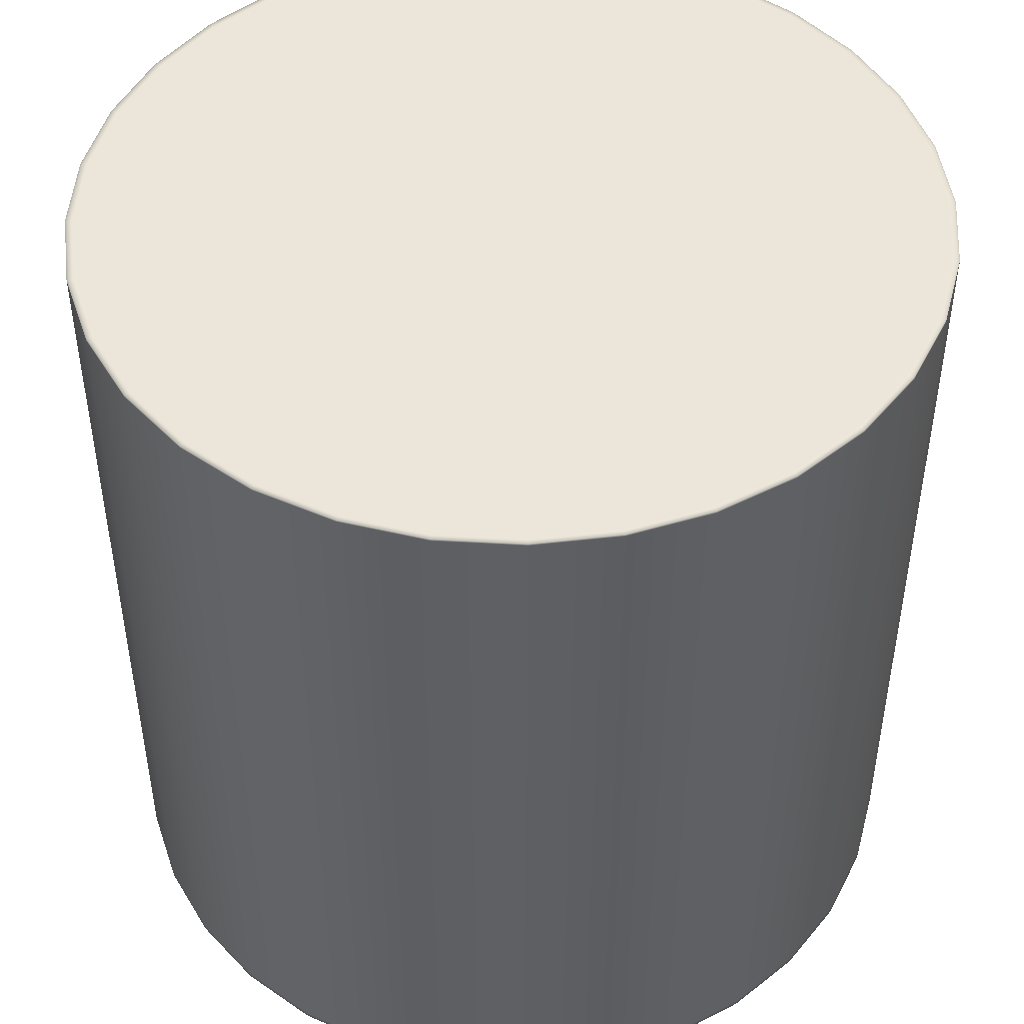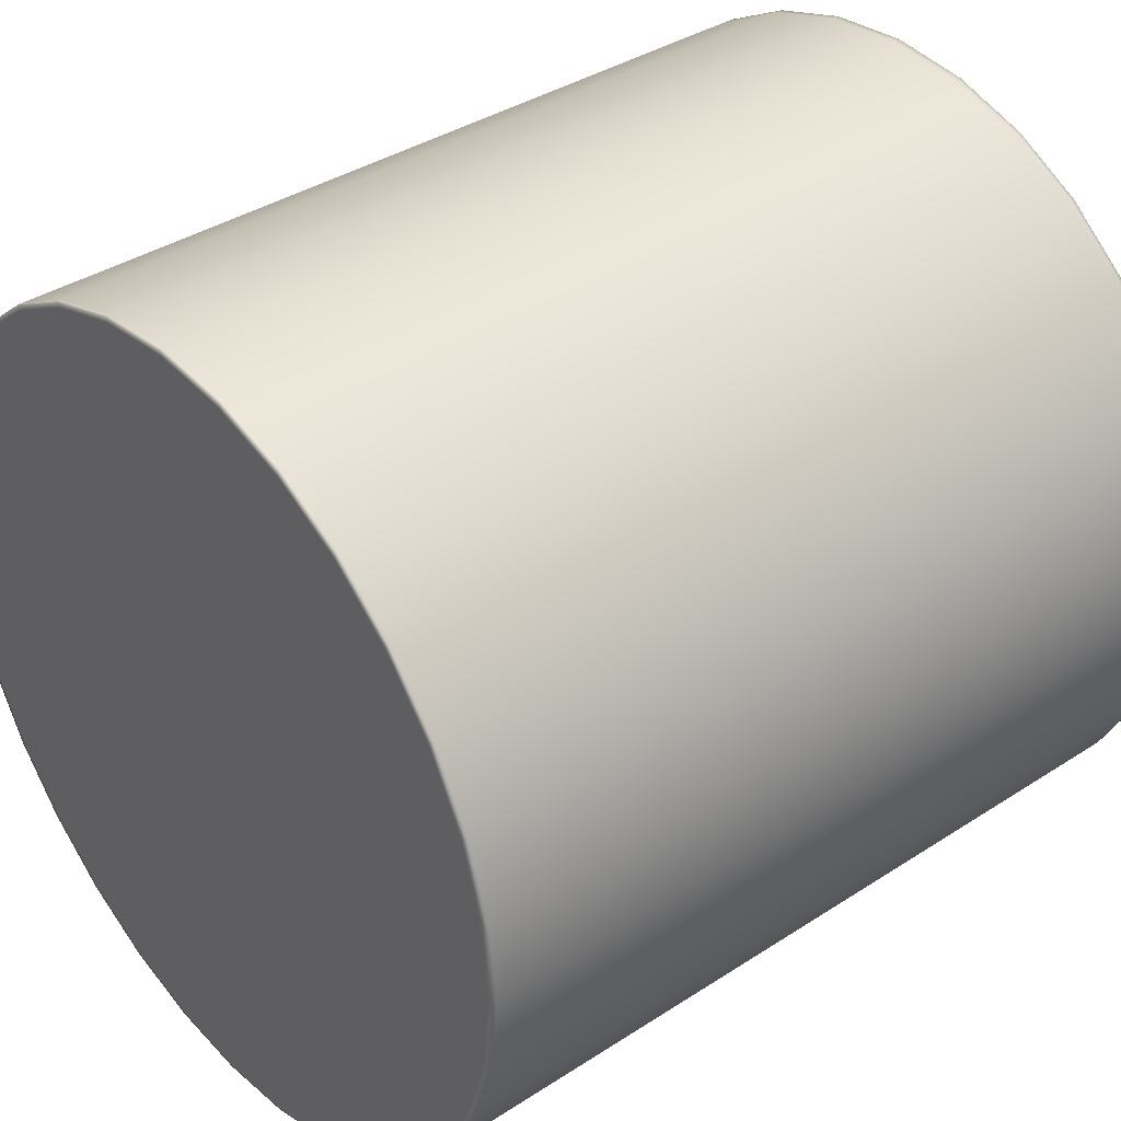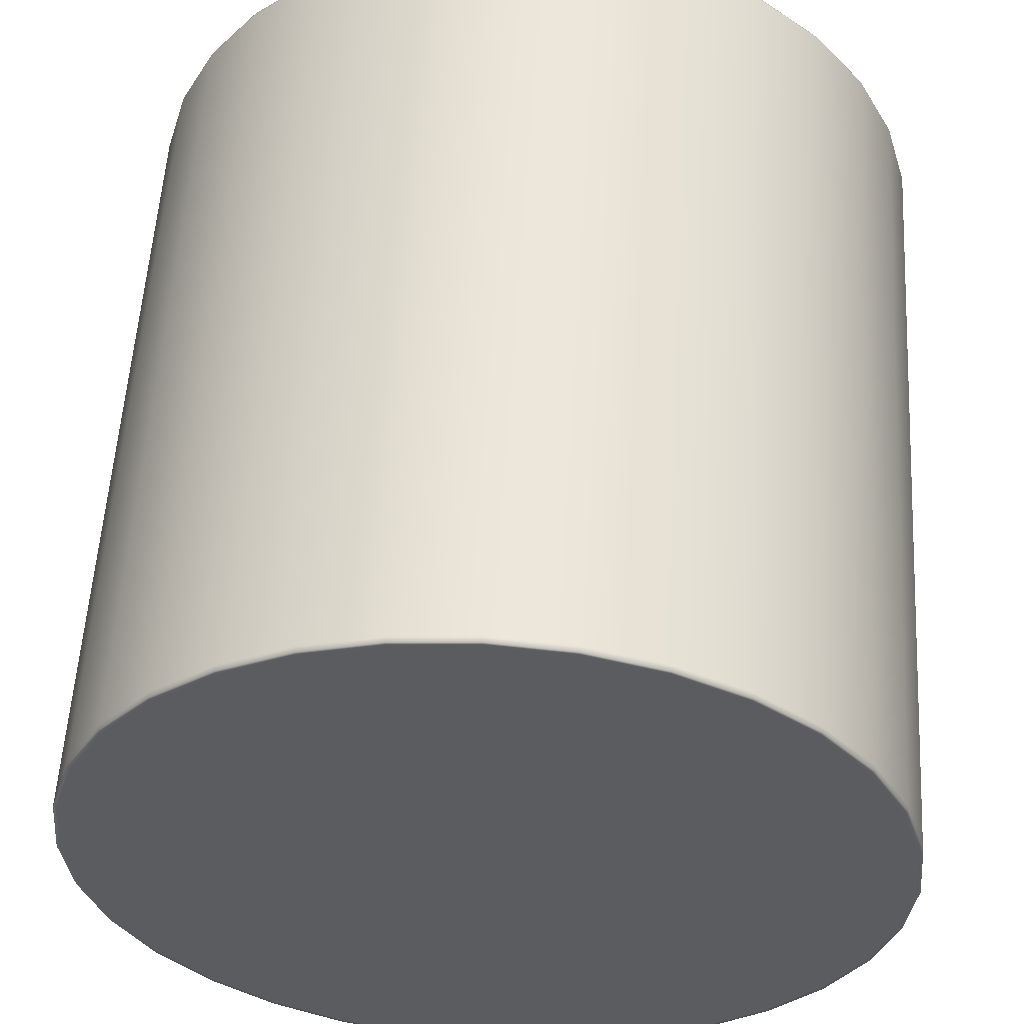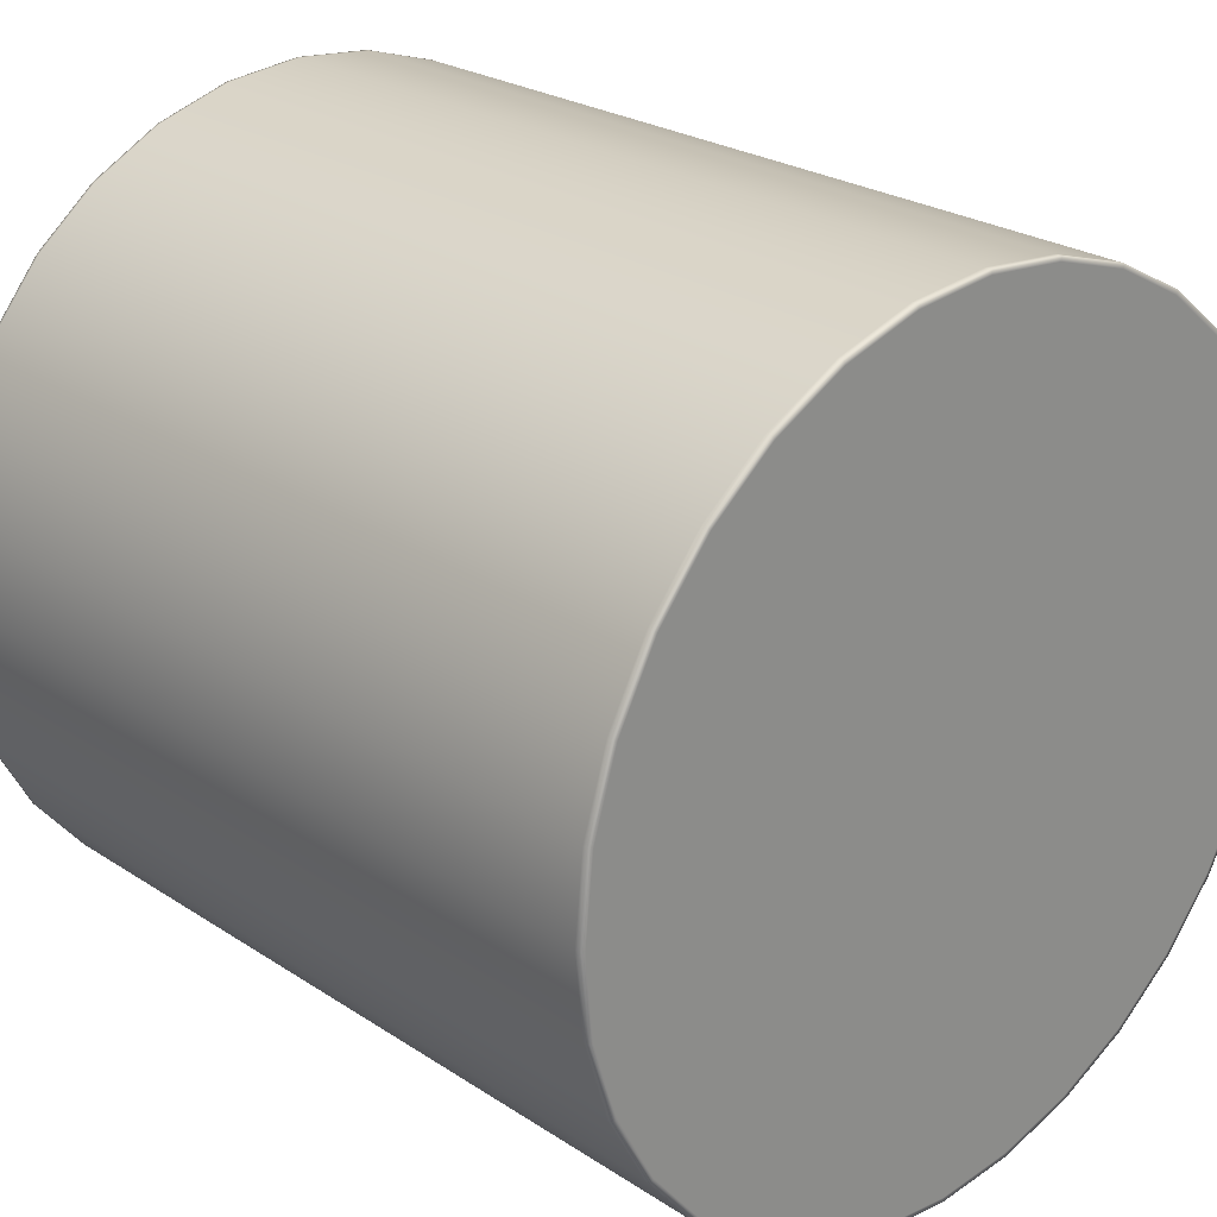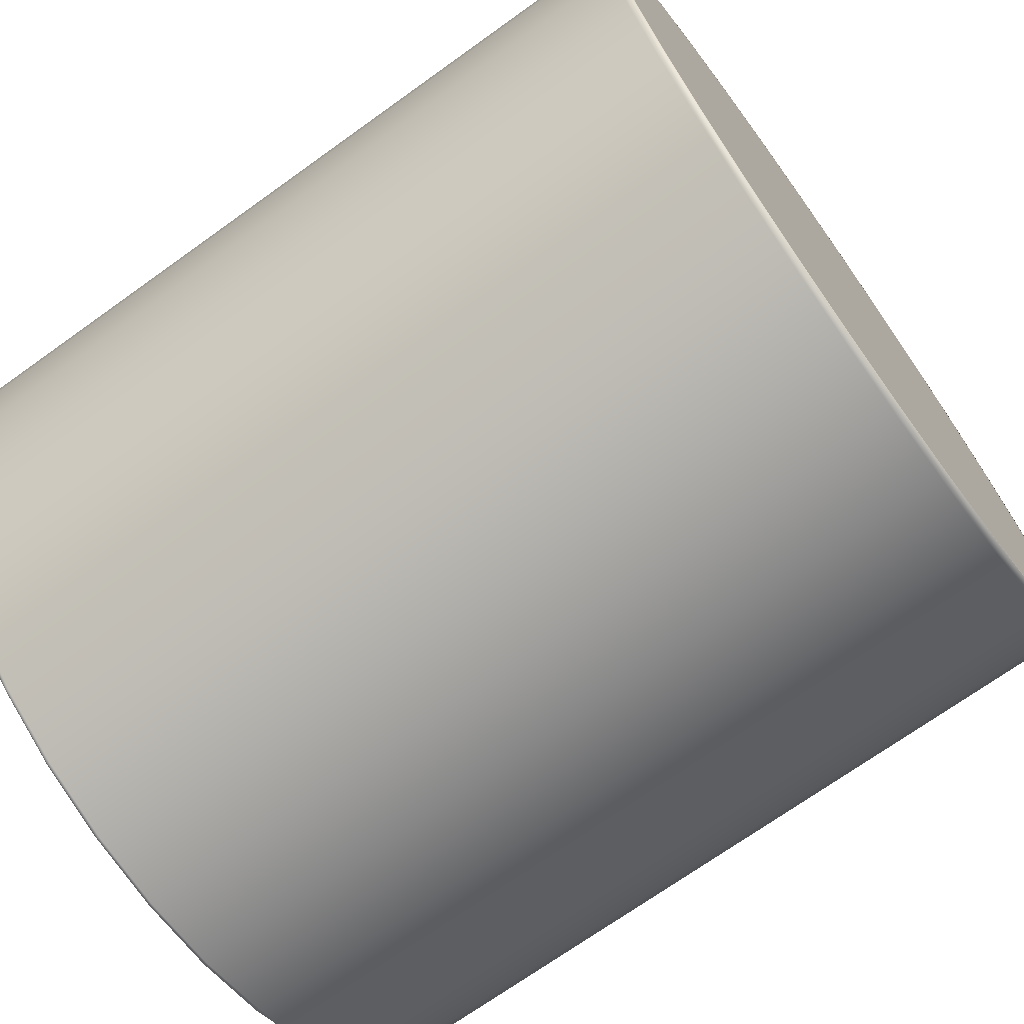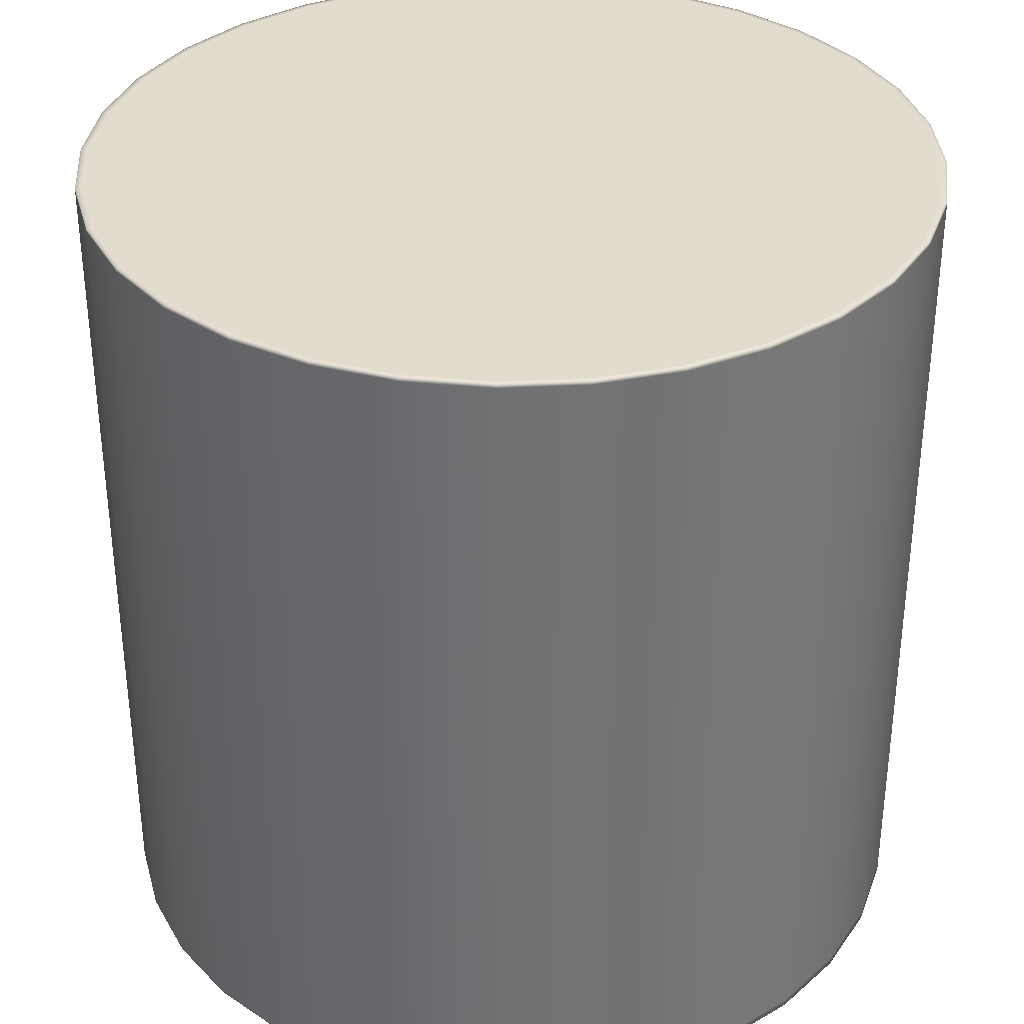
<metadata>
{"format":"obj","ext":"obj","renderer":"f3d","projection":"perspective","resolution":1024,"background":"white","views":[{"elev":47.6,"azim":-148.1,"up":"+Y"},{"elev":37.5,"azim":-129.8,"up":"+Z"},{"elev":55.7,"azim":3.4,"up":"+Z"},{"elev":24.7,"azim":-43.1,"up":"+Z"},{"elev":-70.7,"azim":-54.3,"up":"+Z"},{"elev":34.7,"azim":-43.2,"up":"+Y"}]}
</metadata>
<code>
v 0 -1 -1
v 0 1 -1
v 0.1951 -1 -0.9808
v 0.1951 1 -0.9808
v 0.3827 -1 -0.9239
v 0.3827 1 -0.9239
v 0.5556 -1 -0.8315
v 0.5556 1 -0.8315
v 0.7071 -1 -0.7071
v 0.7071 1 -0.7071
v 0.8315 -1 -0.5556
v 0.8315 1 -0.5556
v 0.9239 -1 -0.3827
v 0.9239 1 -0.3827
v 0.9808 -1 -0.1951
v 0.9808 1 -0.1951
v 1 -1 -0
v 1 1 -0
v 0.9808 -1 0.1951
v 0.9808 1 0.1951
v 0.9239 -1 0.3827
v 0.9239 1 0.3827
v 0.8315 -1 0.5556
v 0.8315 1 0.5556
v 0.7071 -1 0.7071
v 0.7071 1 0.7071
v 0.5556 -1 0.8315
v 0.5556 1 0.8315
v 0.3827 -1 0.9239
v 0.3827 1 0.9239
v 0.1951 -1 0.9808
v 0.1951 1 0.9808
v -0 -1 1
v -0 1 1
v -0.1951 -1 0.9808
v -0.1951 1 0.9808
v -0.3827 -1 0.9239
v -0.3827 1 0.9239
v -0.5556 -1 0.8315
v -0.5556 1 0.8315
v -0.7071 -1 0.7071
v -0.7071 1 0.7071
v -0.8315 -1 0.5556
v -0.8315 1 0.5556
v -0.9239 -1 0.3827
v -0.9239 1 0.3827
v -0.9808 -1 0.1951
v -0.9808 1 0.1951
v -1 -1 -1e-06
v -1 1 -1e-06
v -0.9808 -1 -0.1951
v -0.9808 1 -0.1951
v -0.9239 -1 -0.3827
v -0.9239 1 -0.3827
v -0.8315 -1 -0.5556
v -0.8315 1 -0.5556
v -0.7071 -1 -0.7071
v -0.7071 1 -0.7071
v -0.5556 -1 -0.8315
v -0.5556 1 -0.8315
v -0.3827 -1 -0.9239
v -0.3827 1 -0.9239
v -0.1951 -1 -0.9808
v -0.1951 1 -0.9808
v 0 0.9928 -1
v 0.1951 0.9928 -0.9808
v 0.3827 0.9928 -0.9239
v 0.5556 0.9928 -0.8315
v 0.7071 0.9928 -0.7071
v 0.8315 0.9928 -0.5556
v 0.9239 0.9928 -0.3827
v 0.9808 0.9928 -0.1951
v 1 0.9928 -0
v 0.9808 0.9928 0.1951
v 0.9239 0.9928 0.3827
v 0.8315 0.9928 0.5556
v 0.7071 0.9928 0.7071
v 0.5556 0.9928 0.8315
v 0.3827 0.9928 0.9239
v 0.1951 0.9928 0.9808
v -0 0.9928 1
v -0.1951 0.9928 0.9808
v -0.3827 0.9928 0.9239
v -0.5556 0.9928 0.8315
v -0.7071 0.9928 0.7071
v -0.8315 0.9928 0.5556
v -0.9239 0.9928 0.3827
v -0.9808 0.9928 0.1951
v -1 0.9928 -1e-06
v -0.9808 0.9928 -0.1951
v -0.9239 0.9928 -0.3827
v -0.8315 0.9928 -0.5556
v -0.7071 0.9928 -0.7071
v -0.5556 0.9928 -0.8315
v -0.3827 0.9928 -0.9239
v -0.1951 0.9928 -0.9808
v 0.1951 -0.9835 -0.9808
v 0.3827 -0.9835 -0.9239
v 0.5556 -0.9835 -0.8315
v 0.7071 -0.9835 -0.7071
v 0.8315 -0.9835 -0.5556
v 0.9239 -0.9835 -0.3827
v 0.9808 -0.9835 -0.1951
v 1 -0.9835 -0
v 0.9808 -0.9835 0.1951
v 0.9239 -0.9835 0.3827
v 0.8315 -0.9835 0.5556
v 0.7071 -0.9835 0.7071
v 0.5556 -0.9835 0.8315
v 0.3827 -0.9835 0.9239
v 0.1951 -0.9835 0.9808
v -0 -0.9835 1
v -0.1951 -0.9835 0.9808
v -0.3827 -0.9835 0.9239
v -0.5556 -0.9835 0.8315
v -0.7071 -0.9835 0.7071
v -0.8315 -0.9835 0.5556
v -0.9239 -0.9835 0.3827
v -0.9808 -0.9835 0.1951
v -1 -0.9835 -1e-06
v -0.9808 -0.9835 -0.1951
v -0.9239 -0.9835 -0.3827
v -0.8315 -0.9835 -0.5556
v -0.7071 -0.9835 -0.7071
v -0.5556 -0.9835 -0.8315
v -0.3827 -0.9835 -0.9239
v -0.1951 -0.9835 -0.9808
v 0 -0.9835 -1
v 0 1 -0.9843
v 0.192 1 -0.9653
v 0.3767 1 -0.9093
v 0.5468 1 -0.8184
v 0.696 1 -0.696
v 0.8184 1 -0.5468
v 0.9093 1 -0.3767
v 0.9653 1 -0.192
v 0.9843 1 -0
v 0.9653 1 0.192
v 0.9093 1 0.3767
v 0.8184 1 0.5468
v 0.696 1 0.696
v 0.5468 1 0.8184
v 0.3767 1 0.9093
v 0.192 1 0.9653
v -0 1 0.9843
v -0.192 1 0.9653
v -0.3767 1 0.9093
v -0.5468 1 0.8184
v -0.696 1 0.696
v -0.8184 1 0.5468
v -0.9093 1 0.3767
v -0.9653 1 0.192
v -0.9843 1 -1e-06
v -0.9653 1 -0.192
v -0.9093 1 -0.3767
v -0.8184 1 -0.5468
v -0.696 1 -0.696
v -0.5468 1 -0.8184
v -0.3767 1 -0.9093
v -0.192 1 -0.9653
v 0 -1 -0.9891
v 0.193 -1 -0.9701
v 0.3785 -1 -0.9138
v 0.5495 -1 -0.8224
v 0.6994 -1 -0.6994
v 0.8224 -1 -0.5495
v 0.9138 -1 -0.3785
v 0.9701 -1 -0.193
v 0.9891 -1 -0
v 0.9701 -1 0.193
v 0.9138 -1 0.3785
v 0.8224 -1 0.5495
v 0.6994 -1 0.6994
v 0.5495 -1 0.8224
v 0.3785 -1 0.9138
v 0.193 -1 0.9701
v -0 -1 0.9891
v -0.193 -1 0.9701
v -0.3785 -1 0.9138
v -0.5495 -1 0.8224
v -0.6994 -1 0.6994
v -0.8224 -1 0.5495
v -0.9138 -1 0.3785
v -0.9701 -1 0.193
v -0.9891 -1 -1e-06
v -0.9701 -1 -0.193
v -0.9138 -1 -0.3785
v -0.8224 -1 -0.5495
v -0.6994 -1 -0.6994
v -0.5495 -1 -0.8224
v -0.3785 -1 -0.9138
v -0.193 -1 -0.9701
f 2 66 65
f 4 67 66
f 6 68 67
f 8 69 68
f 10 70 69
f 12 71 70
f 14 72 71
f 16 73 72
f 18 74 73
f 20 75 74
f 22 76 75
f 24 77 76
f 26 78 77
f 28 79 78
f 30 80 79
f 32 81 80
f 34 82 81
f 36 83 82
f 38 84 83
f 40 85 84
f 42 86 85
f 44 87 86
f 46 88 87
f 48 89 88
f 50 90 89
f 52 91 90
f 54 92 91
f 56 93 92
f 58 94 93
f 60 95 94
f 42 150 44
f 62 96 95
f 64 65 96
f 15 169 168
f 96 128 127
f 95 127 126
f 94 126 125
f 93 125 124
f 92 124 123
f 91 123 122
f 90 122 121
f 89 121 120
f 88 120 119
f 87 119 118
f 86 118 117
f 85 117 116
f 84 116 115
f 83 115 114
f 82 114 113
f 81 113 112
f 80 112 111
f 79 111 110
f 78 110 109
f 77 109 108
f 76 108 107
f 75 107 106
f 74 106 105
f 73 105 104
f 72 104 103
f 71 103 102
f 70 102 101
f 69 101 100
f 68 100 99
f 67 99 98
f 66 98 97
f 65 97 128
f 128 3 1
f 97 5 3
f 98 7 5
f 99 9 7
f 100 11 9
f 101 13 11
f 102 15 13
f 103 17 15
f 104 19 17
f 105 21 19
f 106 23 21
f 107 25 23
f 108 27 25
f 109 29 27
f 110 31 29
f 111 33 31
f 112 35 33
f 113 37 35
f 114 39 37
f 115 41 39
f 116 43 41
f 117 45 43
f 118 47 45
f 119 49 47
f 120 51 49
f 121 53 51
f 122 55 53
f 123 57 55
f 124 59 57
f 125 61 59
f 126 63 61
f 127 1 63
f 143 139 131
f 62 158 159
f 16 137 18
f 34 146 36
f 52 155 54
f 10 132 133
f 26 142 28
f 44 151 46
f 62 160 64
f 18 138 20
f 38 146 147
f 56 155 156
f 10 134 12
f 28 143 30
f 48 151 152
f 2 130 4
f 2 160 129
f 20 139 22
f 38 148 40
f 58 156 157
f 14 134 135
f 30 144 32
f 48 153 50
f 4 131 6
f 22 140 24
f 40 149 42
f 60 157 158
f 14 136 16
f 32 145 34
f 52 153 154
f 6 132 8
f 26 140 141
f 180 184 192
f 33 178 177
f 51 187 186
f 9 164 7
f 25 174 173
f 43 183 182
f 63 191 61
f 17 170 169
f 35 179 178
f 53 188 187
f 9 166 165
f 29 174 27
f 47 183 45
f 1 162 161
f 1 192 63
f 21 170 19
f 37 180 179
f 57 188 55
f 13 166 11
f 31 175 29
f 47 185 184
f 5 162 3
f 23 171 21
f 39 181 180
f 59 189 57
f 13 168 167
f 33 176 31
f 51 185 49
f 5 164 163
f 25 172 23
f 43 181 41
f 61 190 59
f 2 4 66
f 4 6 67
f 6 8 68
f 8 10 69
f 10 12 70
f 12 14 71
f 14 16 72
f 16 18 73
f 18 20 74
f 20 22 75
f 22 24 76
f 24 26 77
f 26 28 78
f 28 30 79
f 30 32 80
f 32 34 81
f 34 36 82
f 36 38 83
f 38 40 84
f 40 42 85
f 42 44 86
f 44 46 87
f 46 48 88
f 48 50 89
f 50 52 90
f 52 54 91
f 54 56 92
f 56 58 93
f 58 60 94
f 60 62 95
f 42 149 150
f 62 64 96
f 64 2 65
f 15 17 169
f 96 65 128
f 95 96 127
f 94 95 126
f 93 94 125
f 92 93 124
f 91 92 123
f 90 91 122
f 89 90 121
f 88 89 120
f 87 88 119
f 86 87 118
f 85 86 117
f 84 85 116
f 83 84 115
f 82 83 114
f 81 82 113
f 80 81 112
f 79 80 111
f 78 79 110
f 77 78 109
f 76 77 108
f 75 76 107
f 74 75 106
f 73 74 105
f 72 73 104
f 71 72 103
f 70 71 102
f 69 70 101
f 68 69 100
f 67 68 99
f 66 67 98
f 65 66 97
f 128 97 3
f 97 98 5
f 98 99 7
f 99 100 9
f 100 101 11
f 101 102 13
f 102 103 15
f 103 104 17
f 104 105 19
f 105 106 21
f 106 107 23
f 107 108 25
f 108 109 27
f 109 110 29
f 110 111 31
f 111 112 33
f 112 113 35
f 113 114 37
f 114 115 39
f 115 116 41
f 116 117 43
f 117 118 45
f 118 119 47
f 119 120 49
f 120 121 51
f 121 122 53
f 122 123 55
f 123 124 57
f 124 125 59
f 125 126 61
f 126 127 63
f 127 128 1
f 131 130 159
f 129 160 159
f 159 158 157
f 157 156 155
f 155 154 151
f 153 152 151
f 151 150 149
f 149 148 151
f 147 146 145
f 145 144 143
f 143 142 141
f 141 140 143
f 139 138 137
f 137 136 135
f 135 134 133
f 133 132 131
f 130 129 159
f 159 157 155
f 154 153 151
f 151 148 147
f 147 145 143
f 143 140 139
f 139 137 135
f 135 133 139
f 131 159 147
f 155 151 147
f 147 143 131
f 139 133 131
f 159 155 147
f 62 60 158
f 16 136 137
f 34 145 146
f 52 154 155
f 10 8 132
f 26 141 142
f 44 150 151
f 62 159 160
f 18 137 138
f 38 36 146
f 56 54 155
f 10 133 134
f 28 142 143
f 48 46 151
f 2 129 130
f 2 64 160
f 20 138 139
f 38 147 148
f 58 56 156
f 14 12 134
f 30 143 144
f 48 152 153
f 4 130 131
f 22 139 140
f 40 148 149
f 60 58 157
f 14 135 136
f 32 144 145
f 52 50 153
f 6 131 132
f 26 24 140
f 192 161 162
f 162 163 164
f 164 165 166
f 166 167 164
f 168 169 170
f 170 171 168
f 172 173 176
f 174 175 176
f 176 177 180
f 178 179 180
f 180 181 182
f 182 183 184
f 184 185 186
f 186 187 188
f 188 189 192
f 190 191 192
f 192 162 164
f 164 167 168
f 168 171 172
f 173 174 176
f 177 178 180
f 180 182 184
f 184 186 192
f 189 190 192
f 192 164 176
f 168 172 176
f 176 180 192
f 186 188 192
f 164 168 176
f 33 35 178
f 51 53 187
f 9 165 164
f 25 27 174
f 43 45 183
f 63 192 191
f 17 19 170
f 35 37 179
f 53 55 188
f 9 11 166
f 29 175 174
f 47 184 183
f 1 3 162
f 1 161 192
f 21 171 170
f 37 39 180
f 57 189 188
f 13 167 166
f 31 176 175
f 47 49 185
f 5 163 162
f 23 172 171
f 39 41 181
f 59 190 189
f 13 15 168
f 33 177 176
f 51 186 185
f 5 7 164
f 25 173 172
f 43 182 181
f 61 191 190

</code>
